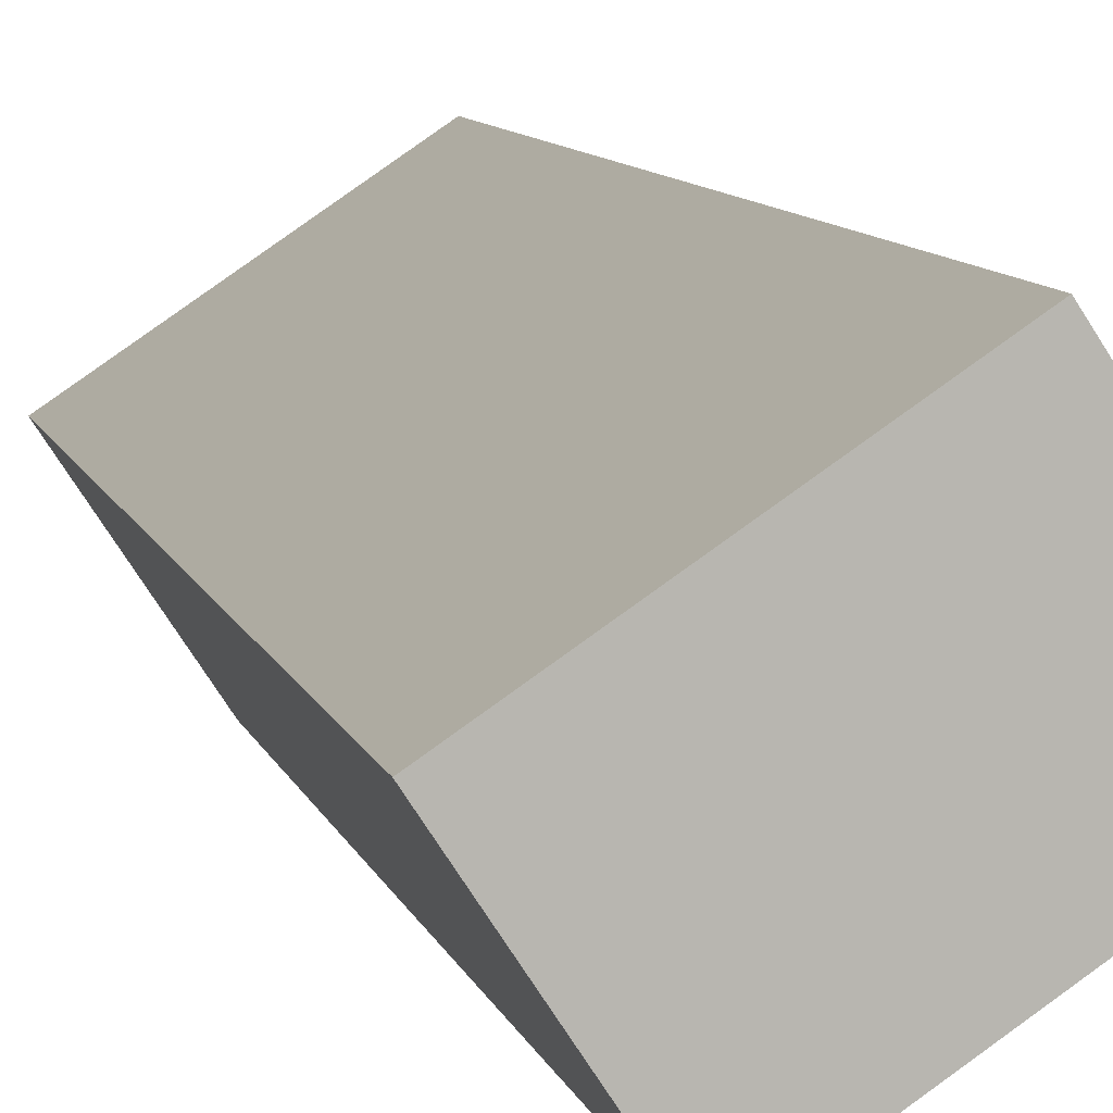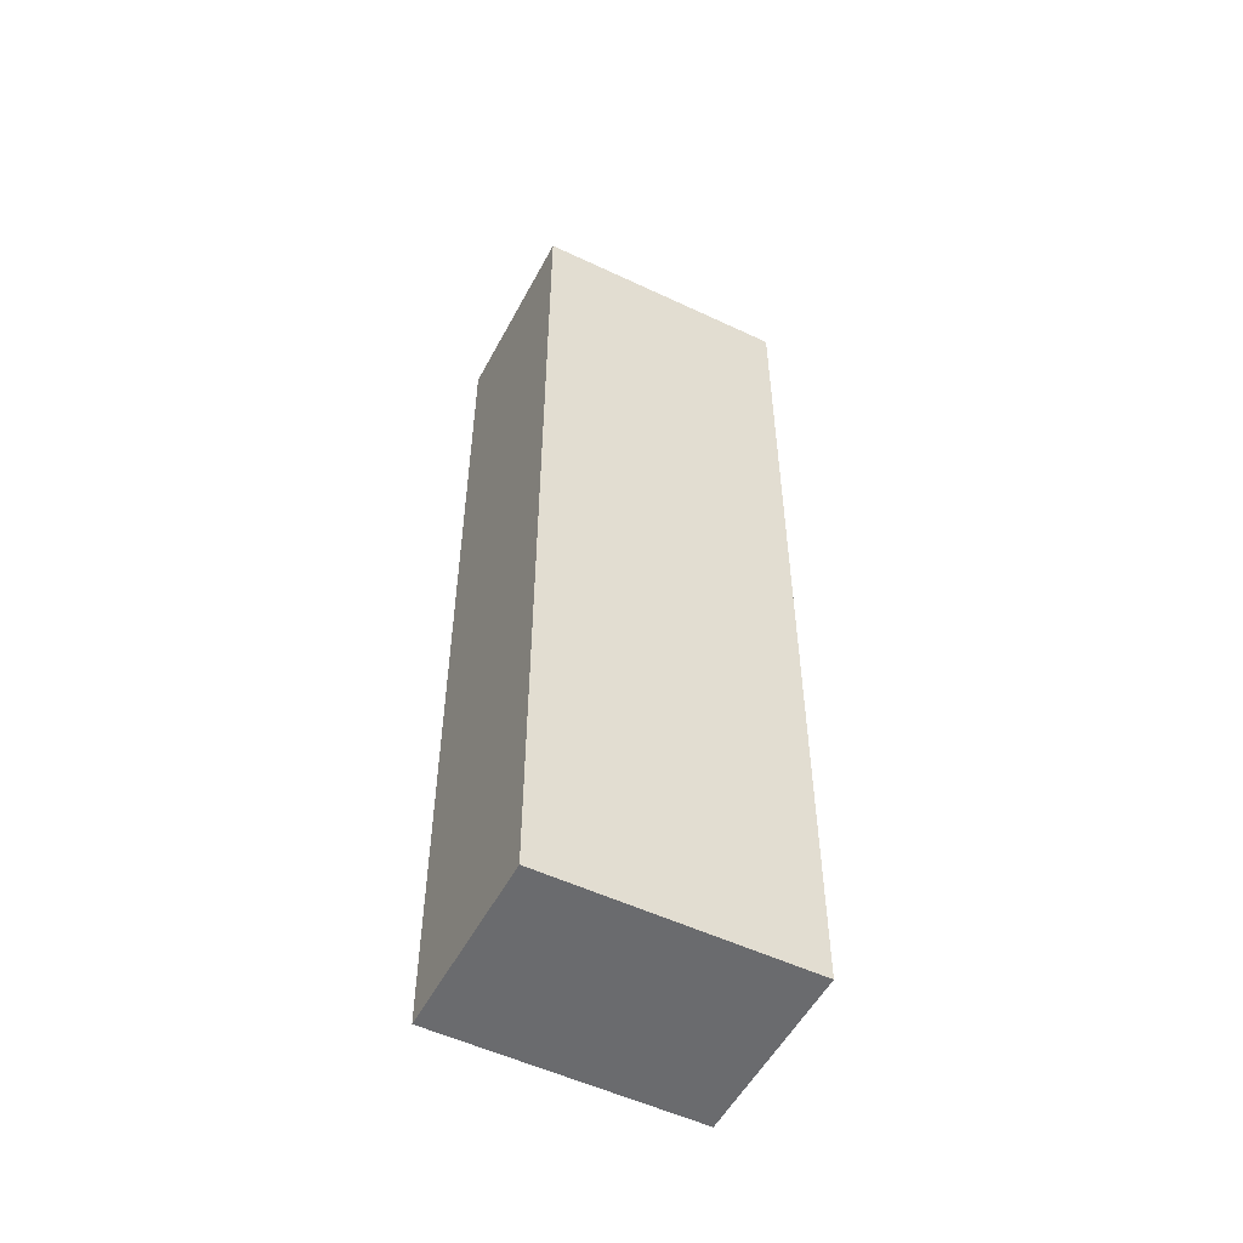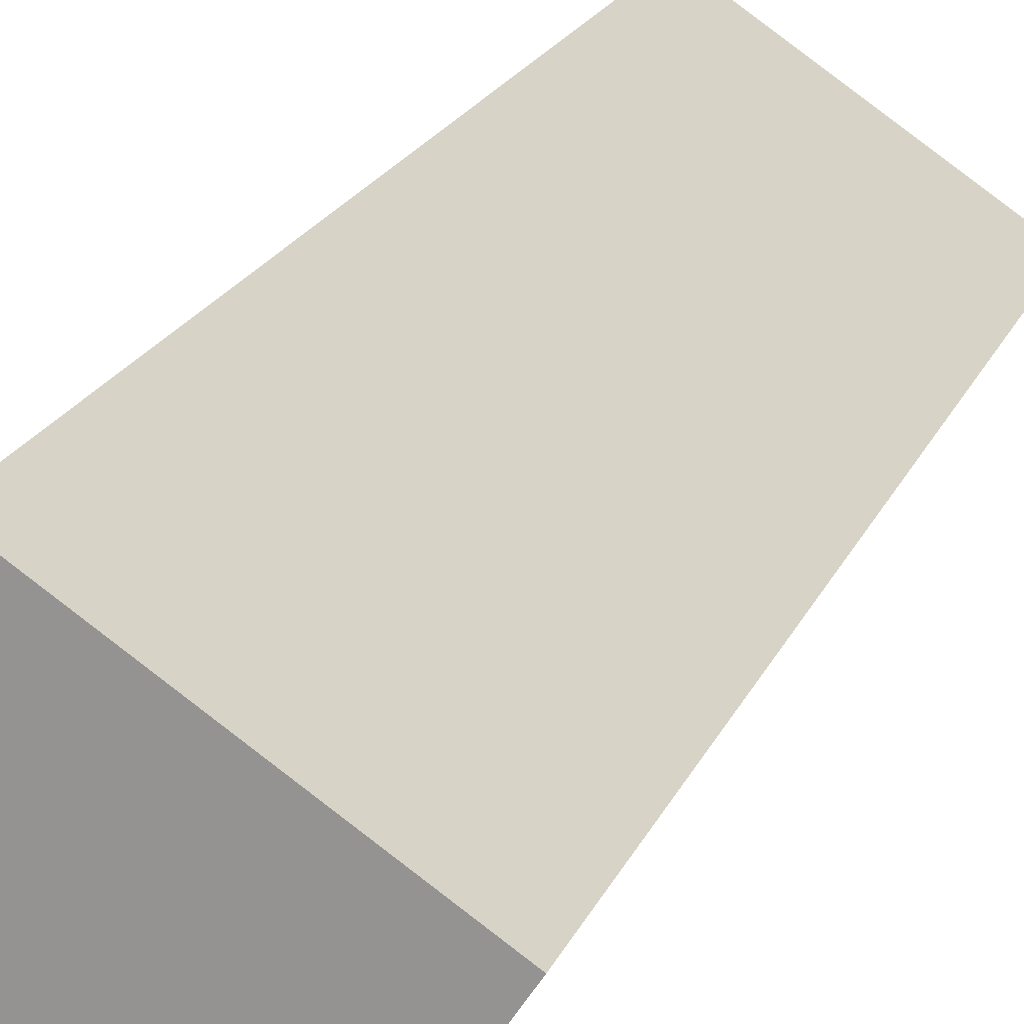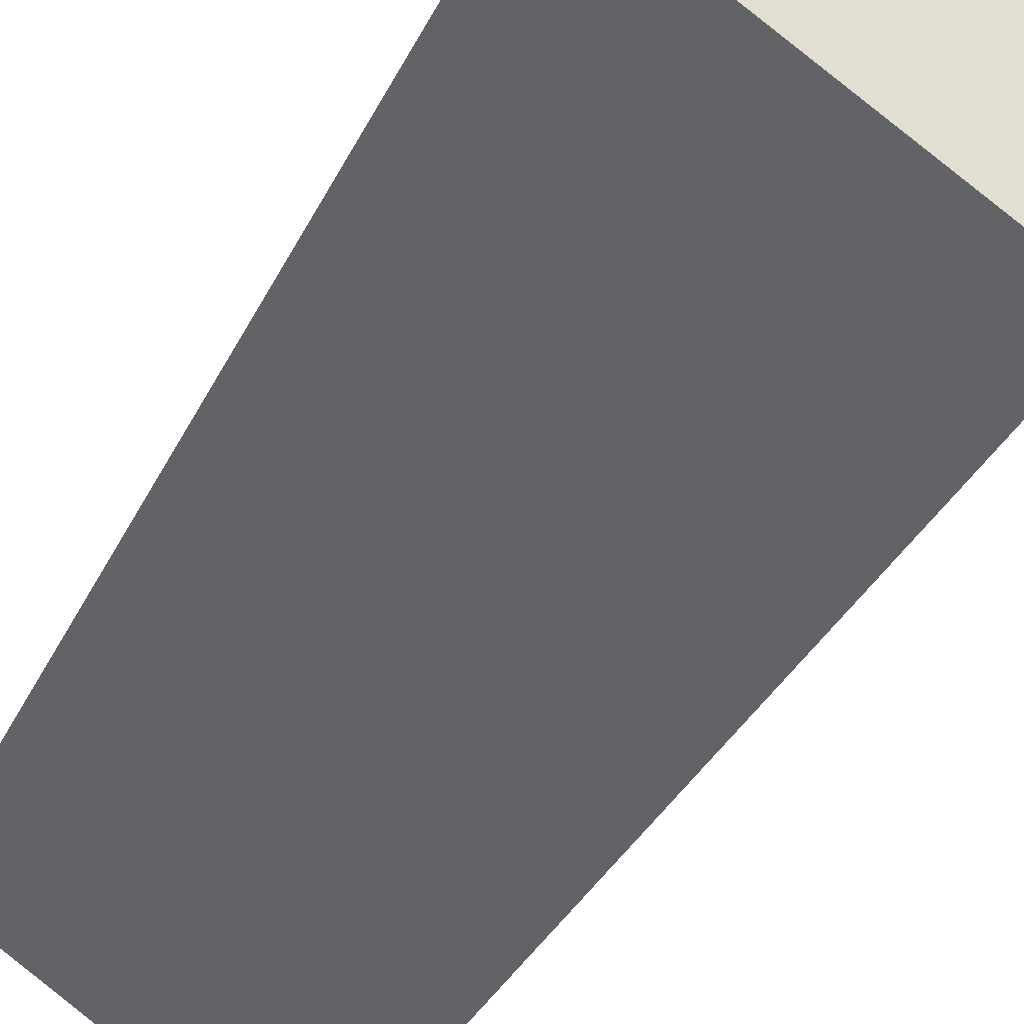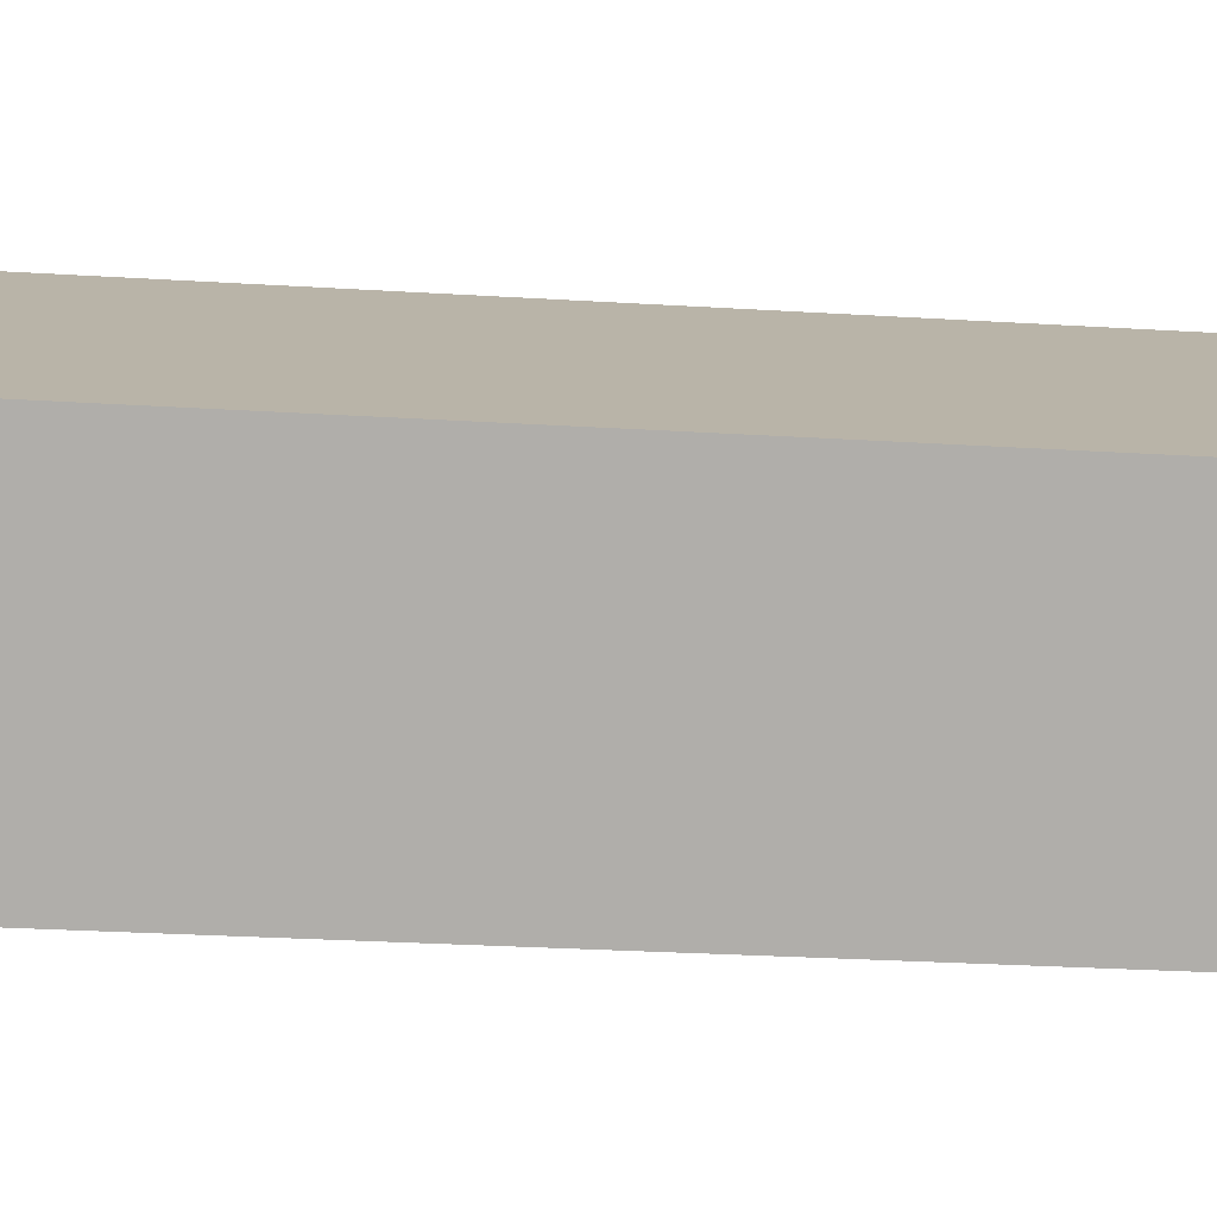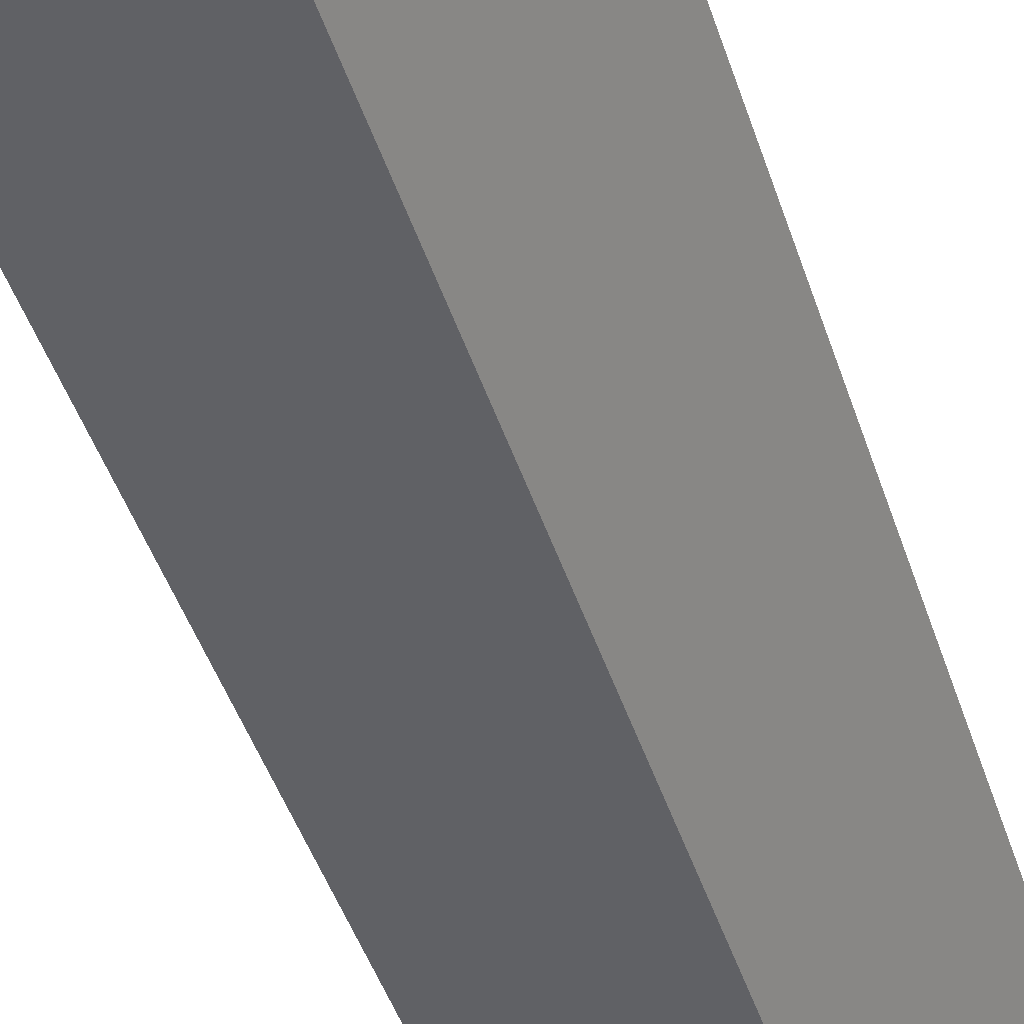
<metadata>
{"format":"obj","ext":"obj","renderer":"f3d","projection":"perspective","resolution":1024,"background":"white","views":[{"elev":8.4,"azim":-12.6,"up":"+Z"},{"elev":-53.3,"azim":119.3,"up":"+Y"},{"elev":18.6,"azim":-163.0,"up":"+Z"},{"elev":-27.8,"azim":160.8,"up":"+Z"},{"elev":-20.8,"azim":-97.1,"up":"+Z"},{"elev":-43.7,"azim":-162.9,"up":"+Z"}]}
</metadata>
<code>
v  0 6.548 4.009e-16
v  2.167 6.548 -0.077
v  0.7 6.548 -1.064
v  1.475 6.548 0.985
v  2.167 4.715e-18 -0.077
v  0.7 6.515e-17 -1.064
v  0 0 0
v  1.475 -6.031e-17 0.985
g defaultobject
f 1 2 3
f 2 1 4
f 5 3 2
f 3 5 6
f 6 1 3
f 1 6 7
f 7 4 1
f 4 7 8
f 8 2 4
f 2 8 5
f 5 7 6
f 7 5 8

</code>
